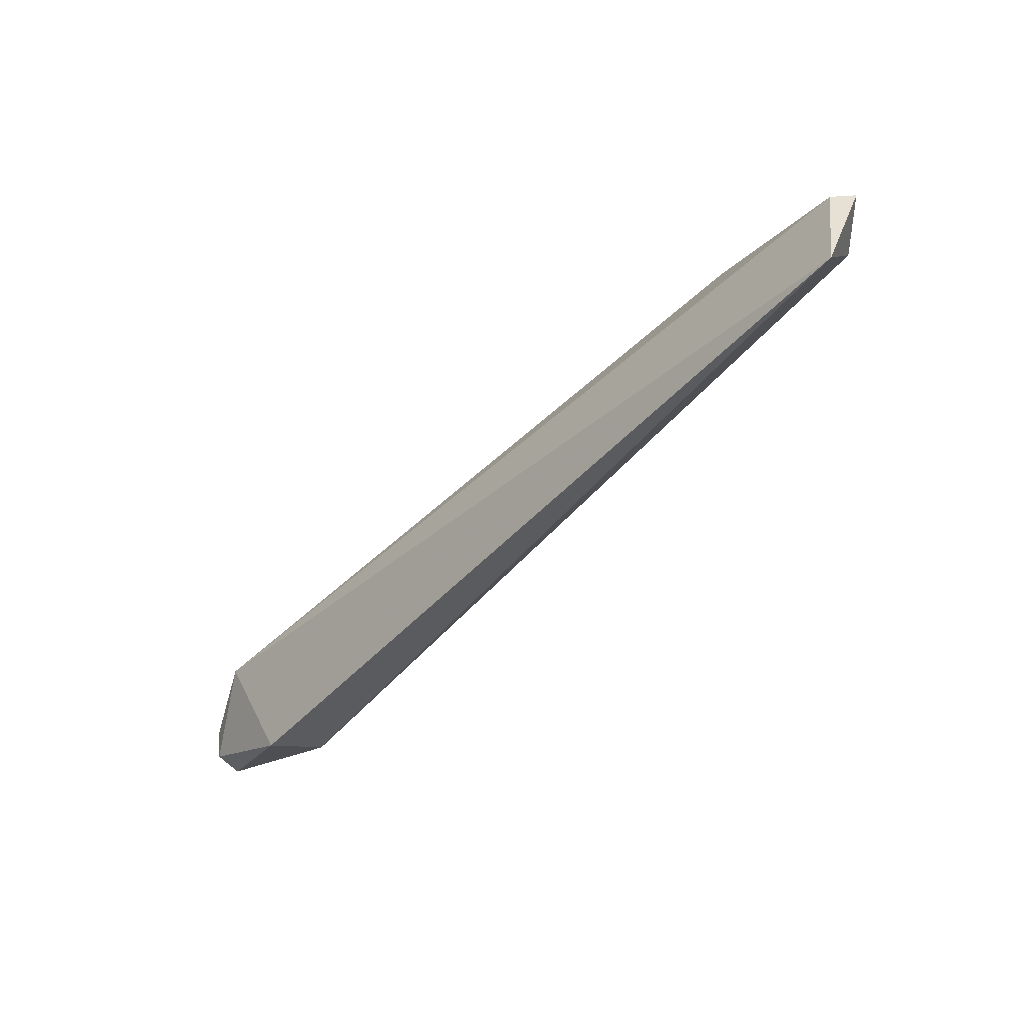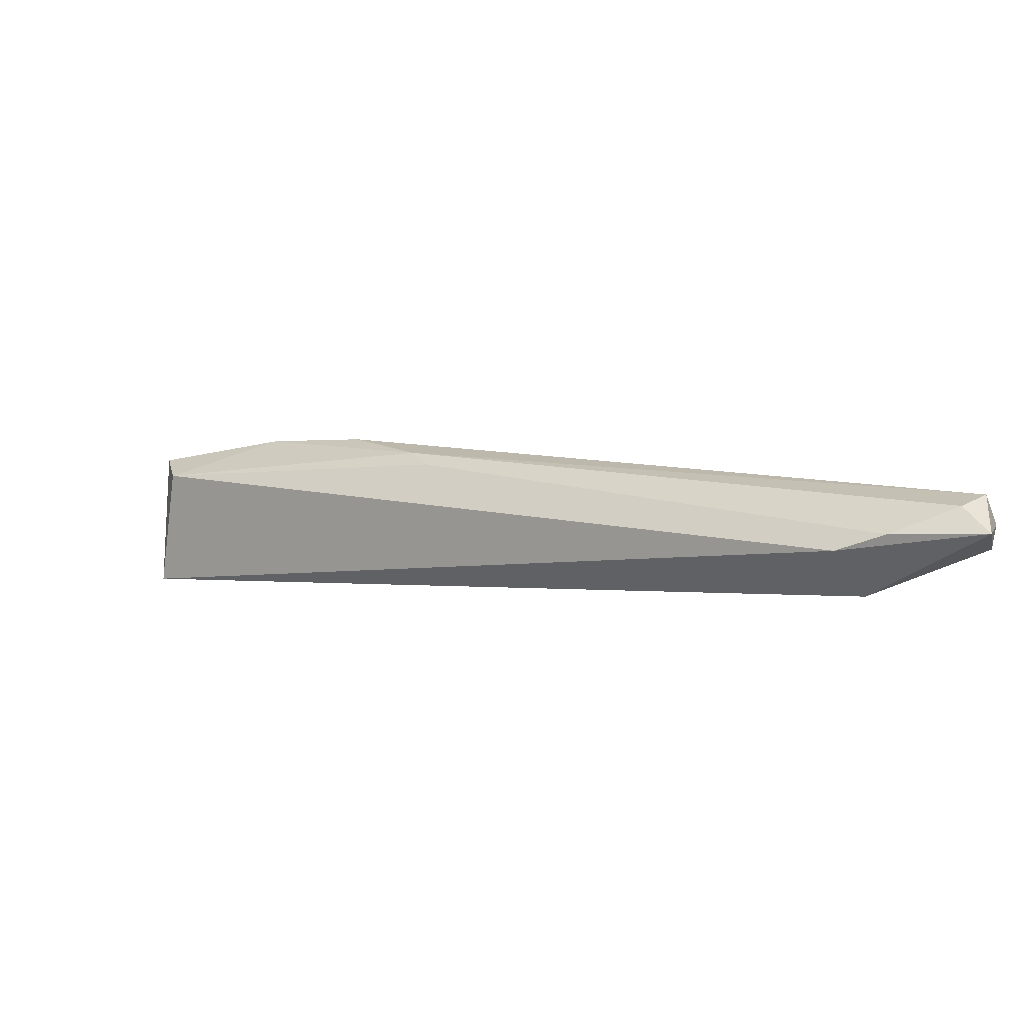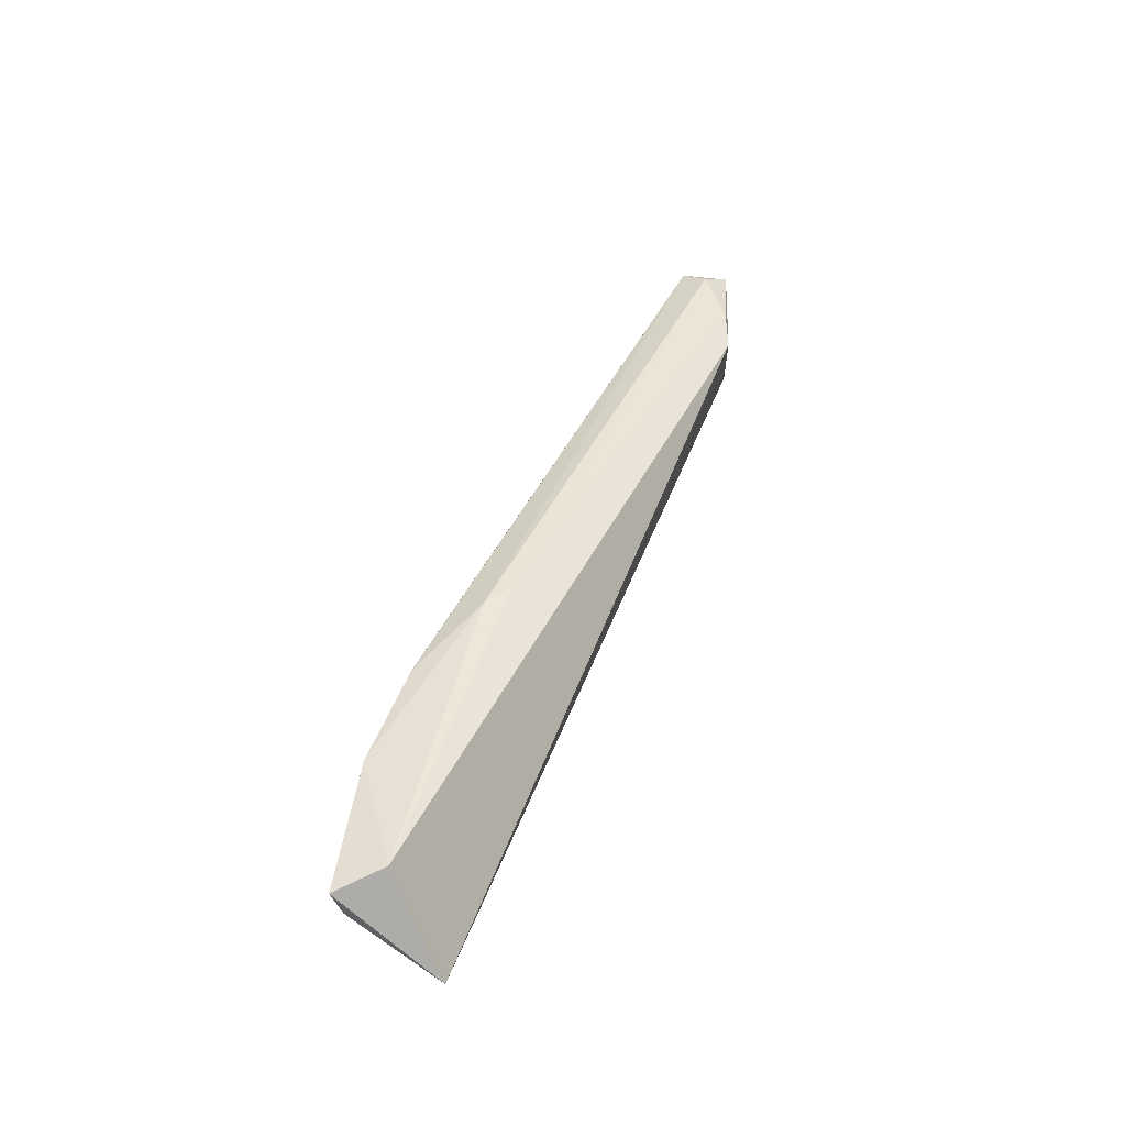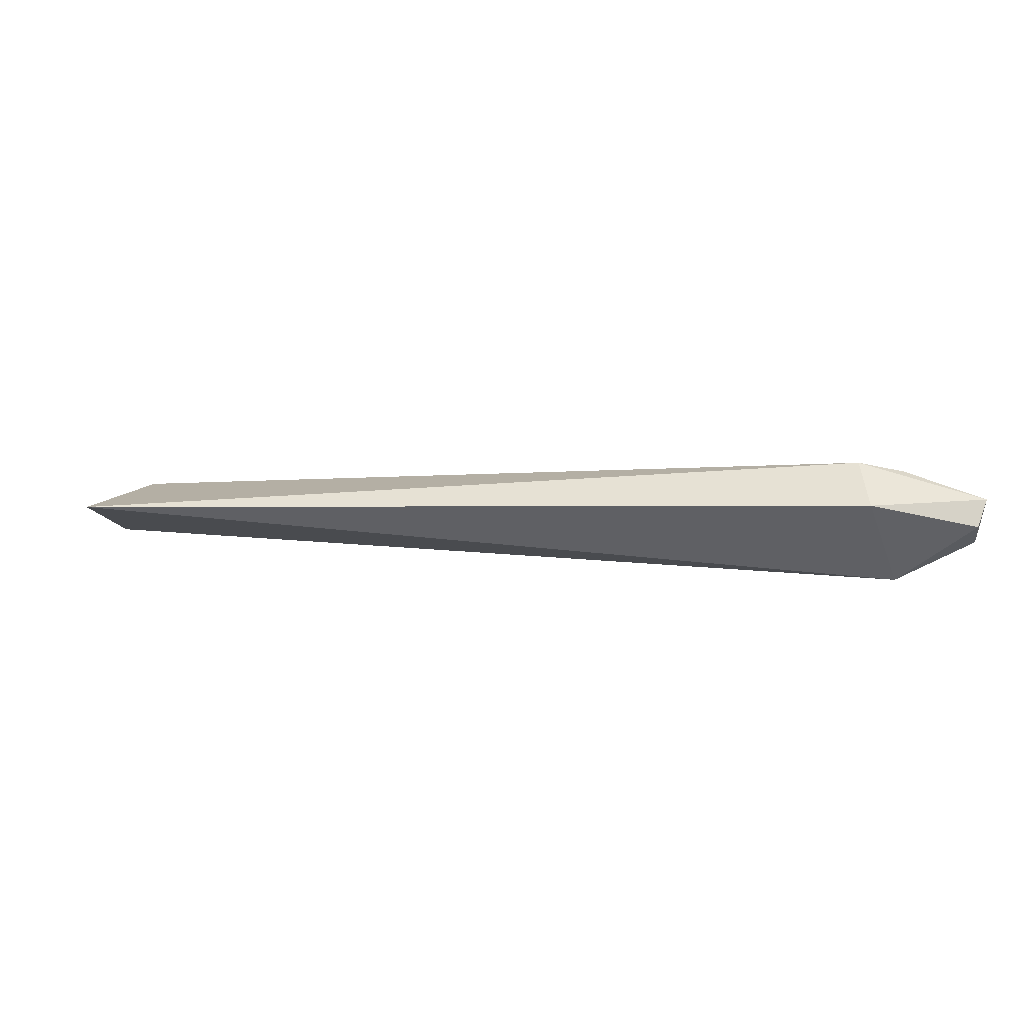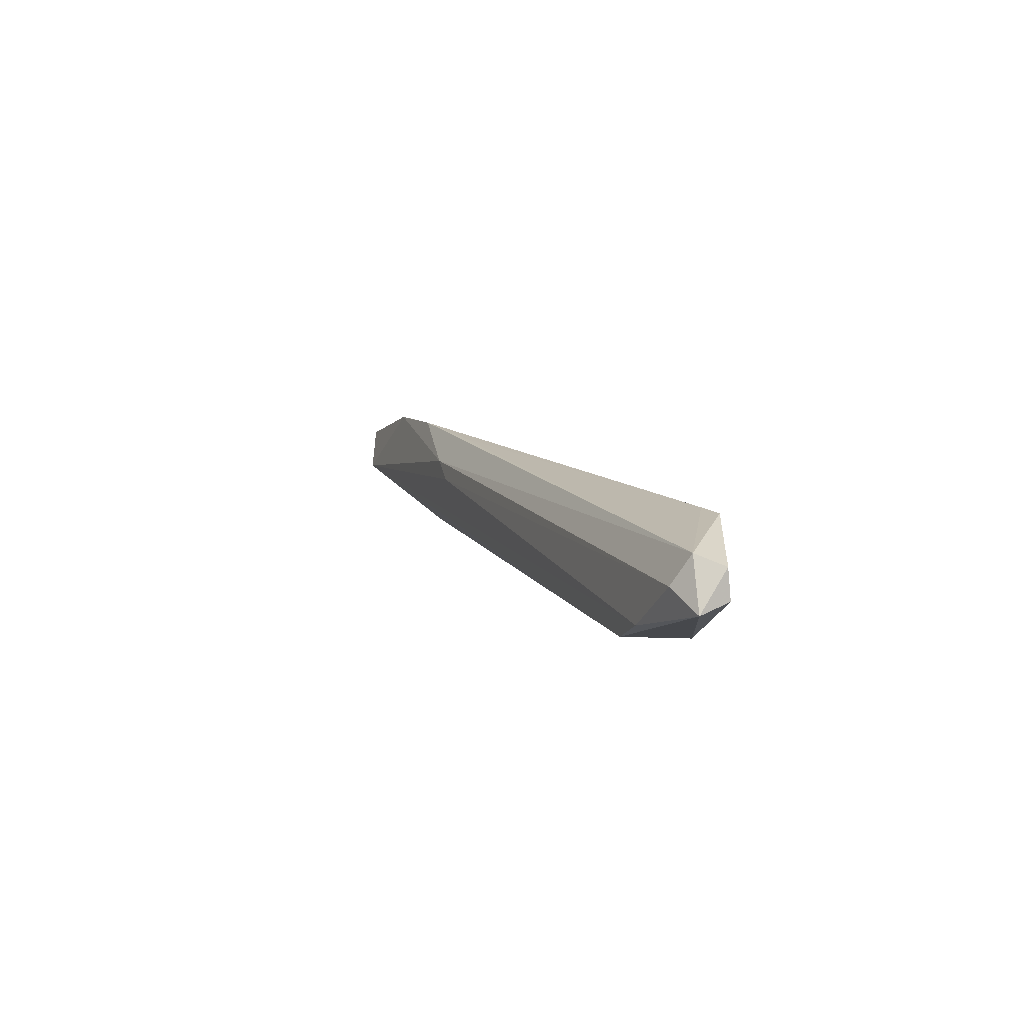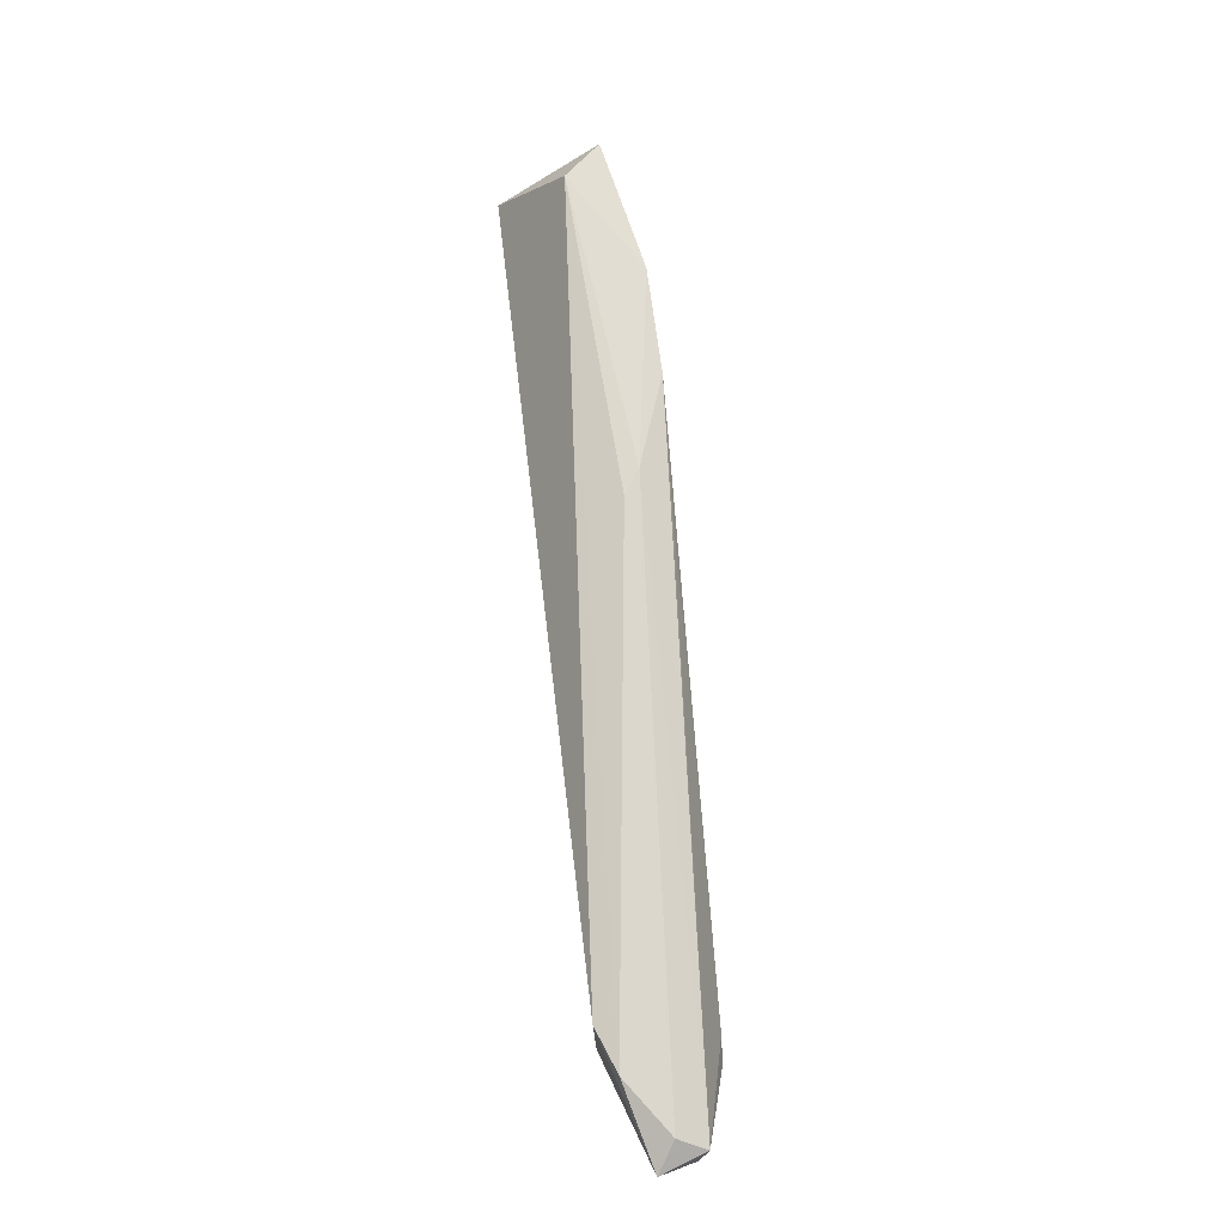
<metadata>
{"format":"obj","ext":"obj","renderer":"f3d","projection":"perspective","resolution":1024,"background":"white","views":[{"elev":-10.2,"azim":-126.3,"up":"+Y"},{"elev":-55.7,"azim":28.3,"up":"+Y"},{"elev":53.4,"azim":-97.2,"up":"+Z"},{"elev":-44.0,"azim":-19.0,"up":"+Z"},{"elev":-21.0,"azim":80.0,"up":"+Y"},{"elev":62.7,"azim":56.2,"up":"+Z"}]}
</metadata>
<code>
v 0.06093 -0.04963 0.01012
v 0.09513 -0.0722 0.002519
v 0.09237 -0.06682 0.0007368
v 0.05156 -0.05217 0.0066
v 0.05499 -0.05032 0.01124
v 0.08887 -0.07108 0.001121
v 0.05406 -0.04824 0.009216
v 0.0955 -0.06977 0.002795
v 0.09479 -0.07142 0.00115
v 0.08861 -0.07109 0.004123
v 0.06142 -0.04998 0.009347
v 0.05415 -0.04777 0.011
v 0.06587 -0.05205 0.009344
v 0.09534 -0.07019 0.001358
v 0.09441 -0.07081 0.003498
v 0.09136 -0.0662 0.001218
v 0.06939 -0.05574 0.009145
v 0.09104 -0.07136 0.004033
v 0.0711 -0.0551 0.008035
v 0.07013 -0.05707 0.008914
f 6 4 3
f 7 3 4
f 9 6 3
f 9 2 6
f 10 5 4
f 10 4 6
f 10 6 2
f 11 7 1
f 11 3 7
f 12 5 1
f 12 1 7
f 12 7 4
f 12 4 5
f 13 11 1
f 14 8 2
f 14 2 9
f 14 9 3
f 14 3 8
f 15 2 8
f 16 8 3
f 16 3 11
f 16 11 13
f 17 13 1
f 17 1 5
f 17 15 8
f 17 8 13
f 18 10 2
f 18 2 15
f 18 5 10
f 19 16 13
f 19 13 8
f 19 8 16
f 20 18 15
f 20 15 17
f 20 17 5
f 20 5 18

</code>
